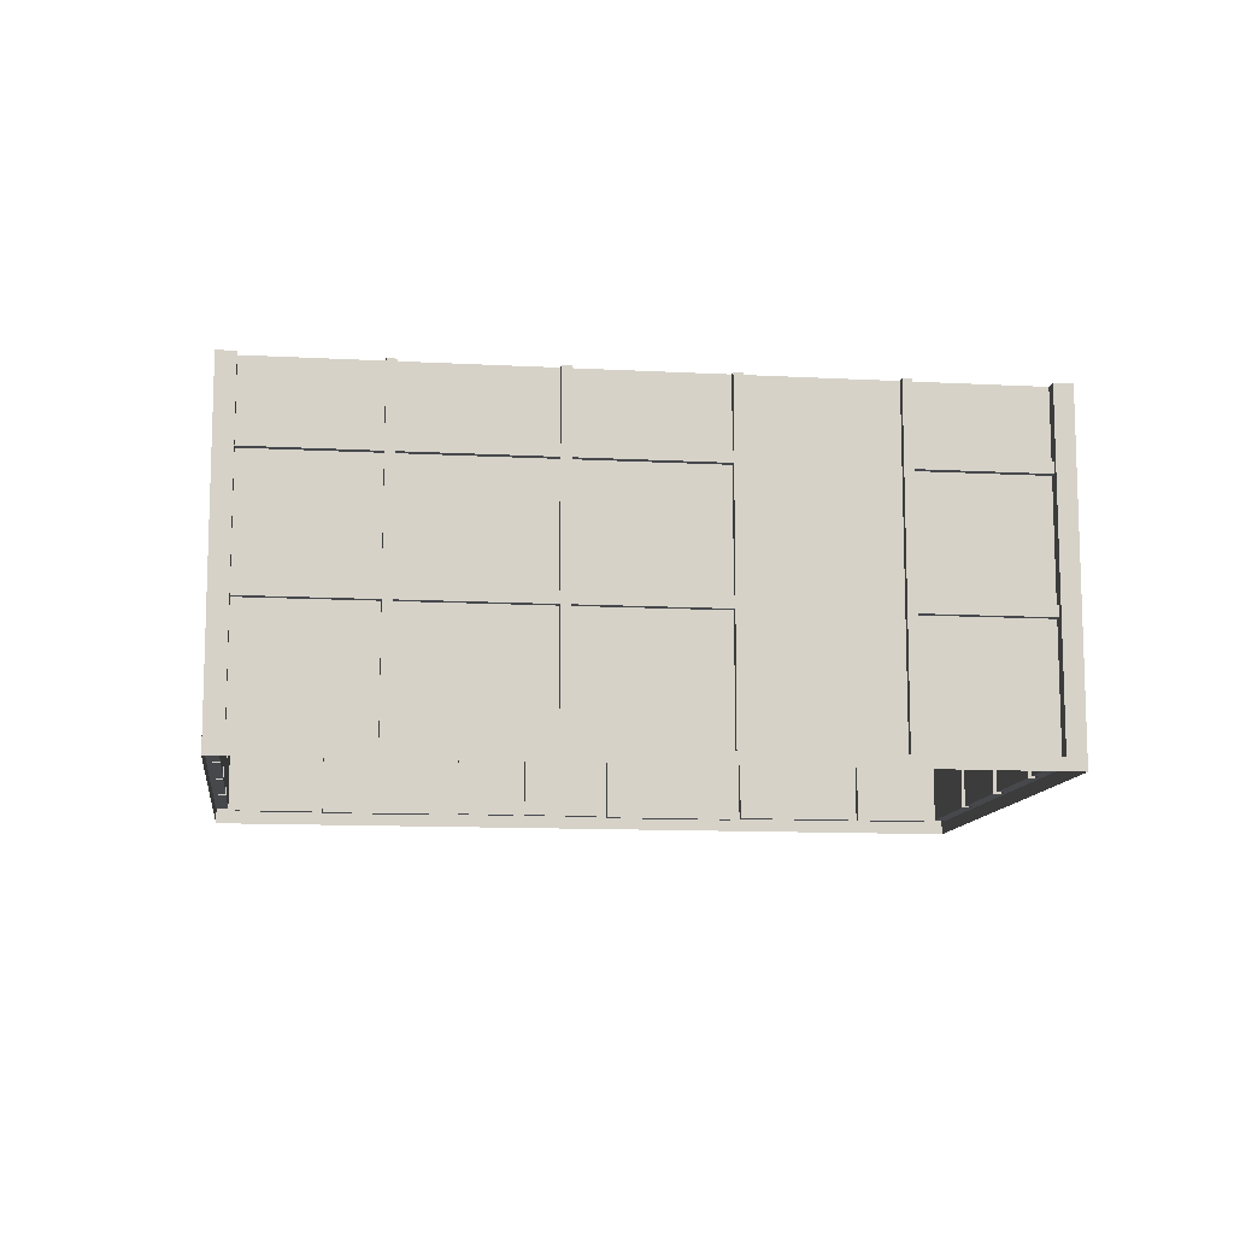
<metadata>
{"format":"obj","ext":"obj","renderer":"f3d","projection":"perspective","resolution":1024,"background":"white","views":[{"elev":-11.4,"azim":147.4,"up":"+Y"}]}
</metadata>
<code>
v  314.7 89.73 1084
v  334.8 89.73 1093
v  334.8 111.1 1093
v  314.7 111.1 1084
v  313.9 47.87 1082
v  327.3 47.87 1053
v  327.3 10.96 1053
v  313.9 10.96 1082
v  511.2 89.73 1174
v  524.8 89.73 1145
v  524.8 111.1 1145
v  511.2 111.1 1174
v  566.8 89.84 1050
v  532.6 89.84 1034
v  532.6 111 1034
v  566.8 111 1050
v  308.2 89.84 1085
v  313.3 89.84 1087
v  313.3 111 1087
v  308.2 111 1085
v  329.4 7.198 1095
v  333.2 10.96 1097
v  313.3 10.96 1087
v  308.2 7.198 1085
v  512.2 45.99 1180
v  507.1 47.87 1178
v  507.1 10.96 1178
v  512.2 7.198 1180
v  308.2 45.99 1085
v  310.5 47.87 1080
v  310.5 10.96 1080
v  369.4 89.84 953.8
v  367 89.84 958.9
v  367 111 958.9
v  369.4 111 953.8
v  354.8 7.198 985.1
v  353.6 10.96 987.7
v  367 10.96 958.9
v  369.4 7.198 953.8
v  512.2 89.84 1180
v  514.6 89.84 1175
v  514.6 111 1175
v  512.2 111 1180
v  526.8 7.198 1149
v  528 10.96 1146
v  514.6 10.96 1175
v  573.4 45.99 1049
v  571.1 47.87 1054
v  571.1 10.96 1054
v  573.4 7.198 1049
v  573.4 89.84 1049
v  568.3 89.84 1047
v  568.3 111 1047
v  573.4 111 1049
v  537.3 7.198 1032
v  534.1 10.96 1031
v  568.3 10.96 1047
v  369.4 45.99 953.8
v  374.5 47.87 956.2
v  374.5 10.96 956.2
v  313.8 89.73 1086
v  313.8 111.1 1086
v  333.9 10.78 1096
v  313.8 10.78 1086
v  507.8 48.04 1177
v  507.8 10.78 1177
v  311.8 47.87 1081
v  311.8 10.96 1081
v  368.3 89.84 959.5
v  368.3 111 959.5
v  354.9 10.96 988.3
v  368.3 10.96 959.5
v  513.3 89.73 1175
v  513.3 111.1 1175
v  526.7 10.96 1146
v  513.3 10.96 1175
v  569.8 47.87 1053
v  569.8 10.96 1053
v  567.8 89.84 1048
v  567.8 111 1048
v  533.5 10.96 1032
v  567.8 10.96 1048
v  373.9 47.87 957.5
v  373.9 10.96 957.5
v  429.2 10.78 1138
v  429.2 48.04 1138
v  409.1 48.04 1128
v  409.1 10.78 1128
v  407.6 7.198 1131
v  428.9 7.198 1141
v  427.6 10.96 1141
v  407.6 10.96 1131
v  428.3 10.78 1140
v  408.1 10.78 1130
v  485 10.59 1164
v  485 47.85 1164
v  450.6 47.85 1147
v  450.6 10.59 1147
v  451.8 7.198 1152
v  487.1 7.198 1169
v  483.2 10.96 1167
v  449.2 10.96 1151
v  484 10.59 1166
v  449.6 10.59 1150
v  355.5 111 992.3
v  355.5 89.84 992.3
v  342.8 89.84 1019
v  342.8 111 1019
v  552.9 10.96 1084
v  552.9 47.87 1084
v  540.2 47.87 1112
v  540.2 10.96 1112
v  338.1 7.198 1021
v  324.2 7.198 1051
v  325.4 10.96 1048
v  338.1 10.96 1021
v  543.6 7.198 1113
v  557.4 7.198 1083
v  556.2 10.96 1086
v  543.6 10.96 1113
v  326.7 10.96 1049
v  339.3 10.96 1022
v  555 10.96 1085
v  542.3 10.96 1112
v  341.4 111 1023
v  341.4 89.84 1023
v  328.7 89.84 1050
v  328.7 111 1050
v  538.8 10.96 1115
v  538.8 47.87 1115
v  526.1 47.87 1142
v  526.1 10.96 1142
v  542.1 7.198 1116
v  542.1 10.96 1116
v  529.4 10.96 1143
v  528.2 7.198 1146
v  540.8 10.96 1116
v  528.2 10.96 1143
v  322.8 7.198 1054
v  323.9 10.96 1051
v  325.2 10.96 1052
v  339.5 7.198 1018
v  339.5 10.96 1018
v  352.2 10.96 990.7
v  353.4 7.198 988.2
v  340.8 10.96 1019
v  353.5 10.96 991.3
v  370.3 111 960.5
v  370.3 89.84 960.5
v  356.9 89.84 989.2
v  356.9 111 989.2
v  567.8 10.96 1053
v  567.8 47.87 1053
v  554.4 47.87 1081
v  554.4 10.96 1081
v  558.9 7.198 1080
v  557.7 10.96 1083
v  556.4 10.96 1082
v  447.8 10.78 1146
v  447.8 48.04 1146
v  432.1 48.04 1139
v  432.1 10.78 1139
v  431.9 7.198 1143
v  448.7 7.198 1151
v  446.1 10.96 1149
v  430.7 10.96 1142
v  446.8 10.78 1148
v  431.2 10.78 1141
v  450.7 10.96 995.8
v  450.7 47.87 995.8
v  489 47.87 1014
v  489 10.96 1014
v  451.2 7.198 992
v  452.2 10.96 992.5
v  490.6 10.96 1010
v  491.7 7.198 1011
v  451.6 10.96 993.7
v  490 10.96 1012
v  491.6 10.96 1015
v  491.6 47.87 1015
v  530 47.87 1033
v  530 10.96 1033
v  494.3 7.198 1012
v  493.2 10.96 1012
v  531.5 10.96 1029
v  534.7 7.198 1031
v  492.6 10.96 1013
v  530.9 10.96 1031
v  508.8 10.78 1175
v  508.8 48.04 1175
v  487.8 48.04 1165
v  487.8 10.78 1165
v  490.1 7.198 1170
v  486.3 10.96 1168
v  486.8 10.78 1167
v  409.8 10.96 976.7
v  409.8 47.87 976.7
v  448.1 47.87 994.6
v  448.1 10.96 994.6
v  408.1 7.198 971.9
v  411.3 10.96 973.4
v  449.7 10.96 991.2
v  448.6 7.198 990.7
v  410.7 10.96 974.6
v  449.1 10.96 992.5
v  406.3 10.41 1127
v  406.3 47.68 1127
v  371.2 47.68 1110
v  371.2 10.41 1110
v  404.6 7.198 1130
v  404.6 10.96 1130
v  369.8 10.96 1114
v  368.5 7.198 1113
v  405.3 10.41 1129
v  370.2 10.41 1112
v  368.4 10.78 1109
v  368.4 48.04 1109
v  337.6 48.04 1095
v  337.6 10.78 1095
v  365.5 7.198 1112
v  366.7 10.96 1112
v  336.2 10.96 1098
v  332.4 7.198 1096
v  367.5 10.78 1111
v  336.7 10.78 1097
v  372.9 10.96 959.5
v  372.9 47.87 959.5
v  407.2 47.87 975.5
v  407.2 10.96 975.5
v  405.5 7.198 970.7
v  408.7 10.96 972.2
v  408.1 10.96 973.4
v  408.1 48.04 1130
v  405.3 47.68 1129
v  449.6 47.85 1150
v  446.8 48.04 1148
v  340.8 111 1019
v  340.8 89.84 1019
v  339.3 89.84 1022
v  339.3 111 1022
v  542.3 47.87 1112
v  540.8 47.87 1116
v  326.7 111 1049
v  326.7 89.84 1049
v  325.2 89.84 1052
v  325.2 111 1052
v  528.2 47.87 1143
v  526.7 47.87 1146
v  354.9 111 988.3
v  354.9 89.84 988.3
v  353.5 89.84 991.3
v  353.5 111 991.3
v  556.4 47.87 1082
v  555 47.87 1085
v  431.2 48.04 1141
v  428.3 48.04 1140
v  490 47.87 1012
v  492.6 47.87 1013
v  530.9 47.87 1031
v  533.5 47.87 1032
v  486.8 48.04 1167
v  484 47.85 1166
v  449.1 47.87 992.5
v  451.6 47.87 993.7
v  370.2 47.68 1112
v  367.5 48.04 1111
v  336.7 48.04 1097
v  333.9 48.04 1096
v  408.1 47.87 973.4
v  410.7 47.87 974.6
v  314.7 51.07 1084
v  334.8 51.07 1093
v  334.8 86.63 1093
v  314.7 86.63 1084
v  313.9 111 1082
v  327.3 111 1053
v  327.3 89.84 1053
v  313.9 89.84 1082
v  511.2 51.07 1174
v  524.8 51.07 1145
v  524.8 86.63 1145
v  511.2 86.63 1174
v  566.8 51.24 1050
v  532.6 51.24 1034
v  532.6 86.46 1034
v  566.8 86.46 1050
v  308.2 86.46 1085
v  308.2 49.36 1085
v  313.3 51.24 1087
v  313.3 86.46 1087
v  507.1 111 1178
v  507.1 89.84 1178
v  310.5 111 1080
v  310.5 89.84 1080
v  369.4 86.46 953.8
v  369.4 49.36 953.8
v  367 51.24 958.9
v  367 86.46 958.9
v  512.2 86.46 1180
v  512.2 49.36 1180
v  514.6 51.24 1175
v  514.6 86.46 1175
v  571.1 111 1054
v  571.1 89.84 1054
v  573.4 86.46 1049
v  573.4 49.36 1049
v  568.3 51.24 1047
v  568.3 86.46 1047
v  374.5 111 956.2
v  374.5 89.84 956.2
v  313.8 51.07 1086
v  313.8 86.63 1086
v  507.8 111.1 1177
v  507.8 89.73 1177
v  311.8 111 1081
v  311.8 89.84 1081
v  368.3 51.24 959.5
v  368.3 86.46 959.5
v  513.3 51.07 1175
v  513.3 86.63 1175
v  569.8 111 1053
v  569.8 89.84 1053
v  567.8 51.24 1048
v  567.8 86.46 1048
v  373.9 111 957.5
v  373.9 89.84 957.5
v  429.2 111.1 1138
v  409.1 111.1 1128
v  409.1 89.73 1128
v  429.2 89.73 1138
v  485 111.1 1164
v  450.6 111.1 1147
v  450.6 89.73 1147
v  485 89.73 1164
v  355.5 51.24 992.3
v  342.8 51.24 1019
v  342.8 86.46 1019
v  355.5 86.46 992.3
v  552.9 111 1084
v  540.2 111 1112
v  540.2 89.84 1112
v  552.9 89.84 1084
v  341.4 51.24 1023
v  328.7 51.24 1050
v  328.7 86.46 1050
v  341.4 86.46 1023
v  538.8 111 1115
v  526.1 111 1142
v  526.1 89.84 1142
v  538.8 89.84 1115
v  370.3 51.24 960.5
v  356.9 51.24 989.2
v  356.9 86.46 989.2
v  370.3 86.46 960.5
v  567.8 111 1053
v  554.4 111 1081
v  554.4 89.84 1081
v  567.8 89.84 1053
v  447.8 111.1 1146
v  432.1 111.1 1139
v  432.1 89.73 1139
v  447.8 89.73 1146
v  450.7 111 995.8
v  489 111 1014
v  489 89.84 1014
v  450.7 89.84 995.8
v  491.6 111 1015
v  530 111 1033
v  530 89.84 1033
v  491.6 89.84 1015
v  508.8 111.1 1175
v  487.8 111.1 1165
v  487.8 89.73 1165
v  508.8 89.73 1175
v  409.8 111 976.7
v  448.1 111 994.6
v  448.1 89.84 994.6
v  409.8 89.84 976.7
v  406.3 111.4 1127
v  371.2 111.4 1110
v  371.2 90.06 1110
v  406.3 90.06 1127
v  368.4 111.1 1109
v  337.6 111.1 1095
v  337.6 89.73 1095
v  368.4 89.73 1109
v  372.9 111 959.5
v  407.2 111 975.5
v  407.2 89.84 975.5
v  372.9 89.84 959.5
v  408.1 111.1 1130
v  405.3 111.4 1129
v  405.3 90.06 1129
v  408.1 89.73 1130
v  449.6 111.1 1150
v  446.8 111.1 1148
v  446.8 89.73 1148
v  449.6 89.73 1150
v  340.8 51.24 1019
v  339.3 51.24 1022
v  339.3 86.46 1022
v  340.8 86.46 1019
v  542.3 111 1112
v  540.8 111 1116
v  540.8 89.84 1116
v  542.3 89.84 1112
v  326.7 51.24 1049
v  325.2 51.24 1052
v  325.2 86.46 1052
v  326.7 86.46 1049
v  528.2 111 1143
v  526.8 111.1 1146
v  526.8 89.73 1146
v  528.2 89.84 1143
v  354.9 51.24 988.3
v  353.5 51.24 991.3
v  353.5 86.46 991.3
v  354.9 86.46 988.3
v  556.4 111 1082
v  555 111 1085
v  555 89.84 1085
v  556.4 89.84 1082
v  431.2 111.1 1141
v  428.3 111.1 1140
v  428.3 89.73 1140
v  431.2 89.73 1141
v  490 111 1012
v  492.6 111 1013
v  492.6 89.84 1013
v  490 89.84 1012
v  530.9 111 1031
v  533.5 111 1032
v  533.5 89.84 1032
v  530.9 89.84 1031
v  486.8 111.1 1167
v  484 111.1 1166
v  484 89.73 1166
v  486.8 89.73 1167
v  449.1 111 992.5
v  451.6 111 993.7
v  451.6 89.84 993.7
v  449.1 89.84 992.5
v  370.2 111.4 1112
v  367.5 111.1 1111
v  367.5 89.73 1111
v  370.2 90.06 1112
v  336.7 111.1 1097
v  333.9 111.1 1096
v  333.9 89.73 1096
v  336.7 89.73 1097
v  408.1 111 973.4
v  410.7 111 974.6
v  410.7 89.84 974.6
v  408.1 89.84 973.4
v  313.9 86.46 1082
v  327.3 86.46 1053
v  327.3 51.24 1053
v  313.9 51.24 1082
v  507.1 86.46 1178
v  507.1 51.24 1178
v  310.5 86.46 1080
v  310.5 51.24 1080
v  571.1 86.46 1054
v  571.1 51.24 1054
v  374.5 86.46 956.2
v  374.5 51.24 956.2
v  507.8 86.63 1177
v  507.8 51.07 1177
v  311.8 86.46 1081
v  311.8 51.24 1081
v  569.8 86.46 1053
v  569.8 51.24 1053
v  373.9 86.46 957.5
v  373.9 51.24 957.5
v  429.2 86.63 1138
v  409.1 86.63 1128
v  409.1 51.07 1128
v  429.2 51.07 1138
v  485 86.82 1164
v  450.6 86.82 1147
v  450.6 51.26 1147
v  485 51.26 1164
v  552.9 86.46 1084
v  540.2 86.46 1112
v  540.2 51.24 1112
v  552.9 51.24 1084
v  538.8 86.46 1115
v  526.1 86.46 1142
v  526.1 51.24 1142
v  538.8 51.24 1115
v  567.8 86.46 1053
v  554.4 86.46 1081
v  554.4 51.24 1081
v  567.8 51.24 1053
v  447.8 86.63 1146
v  432.1 86.63 1139
v  432.1 51.07 1139
v  447.8 51.07 1146
v  450.7 86.46 995.8
v  489 86.46 1014
v  489 51.24 1014
v  450.7 51.24 995.8
v  491.6 86.46 1015
v  530 86.46 1033
v  530 51.24 1033
v  491.6 51.24 1015
v  508.8 86.63 1175
v  487.8 86.63 1165
v  487.8 51.07 1165
v  508.8 51.07 1175
v  409.8 86.46 976.7
v  448.1 86.46 994.6
v  448.1 51.24 994.6
v  409.8 51.24 976.7
v  406.3 86.65 1127
v  371.2 86.65 1110
v  371.2 51.09 1110
v  406.3 51.09 1127
v  368.4 86.63 1109
v  337.6 86.63 1095
v  337.6 51.07 1095
v  368.4 51.07 1109
v  372.9 86.46 959.5
v  407.2 86.46 975.5
v  407.2 51.24 975.5
v  372.9 51.24 959.5
v  408.1 86.63 1130
v  405.3 86.65 1129
v  405.3 51.09 1129
v  408.1 51.07 1130
v  449.6 86.82 1150
v  446.8 86.63 1148
v  446.8 51.07 1148
v  449.6 51.26 1150
v  542.3 86.46 1112
v  540.8 86.46 1116
v  540.8 51.24 1116
v  542.3 51.24 1112
v  528.2 86.46 1143
v  526.8 86.63 1146
v  526.8 51.07 1146
v  528.2 51.24 1143
v  556.4 86.46 1082
v  555 86.46 1085
v  555 51.24 1085
v  556.4 51.24 1082
v  431.2 86.63 1141
v  428.3 86.63 1140
v  428.3 51.07 1140
v  431.2 51.07 1141
v  490 86.46 1012
v  492.6 86.46 1013
v  492.6 51.24 1013
v  490 51.24 1012
v  530.9 86.46 1031
v  533.5 86.46 1032
v  533.5 51.24 1032
v  530.9 51.24 1031
v  486.8 86.63 1167
v  484 86.82 1166
v  484 51.26 1166
v  486.8 51.07 1167
v  449.1 86.46 992.5
v  451.6 86.46 993.7
v  451.6 51.24 993.7
v  449.1 51.24 992.5
v  370.2 86.65 1112
v  367.5 86.63 1111
v  367.5 51.07 1111
v  370.2 51.09 1112
v  336.7 86.63 1097
v  333.9 86.63 1096
v  333.9 51.07 1096
v  336.7 51.07 1097
v  408.1 86.46 973.4
v  410.7 86.46 974.6
v  410.7 51.24 974.6
v  408.1 51.24 973.4
v  314.7 10.78 1084
v  334.8 10.78 1093
v  334.8 48.04 1093
v  314.7 48.04 1084
v  511.3 10.96 1174
v  524.7 10.96 1145
v  524.7 47.87 1145
v  511.3 47.87 1174
v  566.8 10.96 1050
v  532.6 10.96 1034
v  532.6 47.87 1034
v  566.8 47.87 1050
v  313.3 47.87 1087
v  367 47.87 958.9
v  514.6 47.87 1175
v  568.3 47.87 1047
v  313.8 48.04 1086
v  368.3 47.87 959.5
v  513.3 47.87 1175
v  567.8 47.87 1048
v  355.5 10.96 992.3
v  342.8 10.96 1019
v  342.8 47.87 1019
v  355.5 47.87 992.3
v  341.4 10.96 1023
v  328.7 10.96 1050
v  328.7 47.87 1050
v  341.4 47.87 1023
v  370.3 10.96 960.5
v  356.9 10.96 989.2
v  356.9 47.87 989.2
v  370.3 47.87 960.5
v  339.3 47.87 1022
v  340.8 47.87 1019
v  325.2 47.87 1052
v  326.7 47.87 1049
v  353.5 47.87 991.3
v  354.9 47.87 988.3
g e_walls01_asset_002
f 1 2 3 4
f 5 6 7 8
f 9 10 11 12
f 13 14 15 16
f 17 18 19 20
f 21 22 23 24
f 25 26 27 28
f 29 30 31 24
f 32 33 34 35
f 36 37 38 39
f 40 41 42 43
f 44 45 46 28
f 47 48 49 50
f 51 52 53 54
f 55 56 57 50
f 58 59 60 39
f 18 61 62 19
f 22 63 64 23
f 26 65 66 27
f 30 67 68 31
f 33 69 70 34
f 37 71 72 38
f 41 73 74 42
f 45 75 76 46
f 48 77 78 49
f 52 79 80 53
f 56 81 82 57
f 59 83 84 60
f 85 86 87 88
f 89 90 91 92
f 91 93 94 92
f 95 96 97 98
f 99 100 101 102
f 101 103 104 102
f 105 106 107 108
f 109 110 111 112
f 113 114 115 116
f 117 118 119 120
f 115 121 122 116
f 119 123 124 120
f 125 126 127 128
f 129 130 131 132
f 133 134 135 136
f 134 137 138 135
f 139 24 31 140
f 31 68 141 140
f 142 143 144 145
f 143 146 147 144
f 148 149 150 151
f 152 153 154 155
f 156 50 49 157
f 49 78 158 157
f 159 160 161 162
f 163 164 165 166
f 165 167 168 166
f 169 170 171 172
f 173 174 175 176
f 174 177 178 175
f 179 180 181 182
f 183 184 185 186
f 184 187 188 185
f 189 190 191 192
f 193 28 27 194
f 27 66 195 194
f 196 197 198 199
f 200 201 202 203
f 201 204 205 202
f 206 207 208 209
f 210 211 212 213
f 211 214 215 212
f 216 217 218 219
f 220 221 222 223
f 221 224 225 222
f 226 227 228 229
f 230 39 60 231
f 60 84 232 231
f 94 233 234 214
f 210 89 92 211
f 211 92 94 214
f 104 235 236 167
f 164 99 102 165
f 165 102 104 167
f 237 238 239 240
f 124 241 242 137
f 142 113 116 143
f 133 117 120 134
f 143 116 122 146
f 134 120 124 137
f 243 244 245 246
f 138 247 248 75
f 44 136 135 45
f 45 135 138 75
f 114 139 140 115
f 115 140 141 121
f 36 145 144 37
f 37 144 147 71
f 249 250 251 252
f 158 253 254 123
f 118 156 157 119
f 119 157 158 123
f 168 255 256 93
f 90 163 166 91
f 91 166 168 93
f 178 257 258 187
f 183 176 175 184
f 184 175 178 187
f 188 259 260 81
f 55 186 185 56
f 56 185 188 81
f 195 261 262 103
f 100 193 194 101
f 101 194 195 103
f 205 263 264 177
f 173 203 202 174
f 174 202 205 177
f 215 265 266 224
f 220 213 212 221
f 221 212 215 224
f 225 267 268 63
f 21 223 222 22
f 22 222 225 63
f 232 269 270 204
f 200 230 231 201
f 201 231 232 204
f 271 272 273 274
f 275 276 277 278
f 279 280 281 282
f 283 284 285 286
f 287 288 289 290
f 40 43 291 292
f 17 20 293 294
f 295 296 297 298
f 299 300 301 302
f 51 54 303 304
f 305 306 307 308
f 32 35 309 310
f 289 311 312 290
f 291 313 314 292
f 293 315 316 294
f 297 317 318 298
f 301 319 320 302
f 303 321 322 304
f 307 323 324 308
f 309 325 326 310
f 327 328 329 330
f 331 332 333 334
f 335 336 337 338
f 339 340 341 342
f 343 344 345 346
f 347 348 349 350
f 351 352 353 354
f 355 356 357 358
f 359 360 361 362
f 363 364 365 366
f 367 368 369 370
f 371 372 373 374
f 375 376 377 378
f 379 380 381 382
f 383 384 385 386
f 387 388 389 390
f 391 392 393 394
f 395 396 397 398
f 399 400 401 402
f 403 404 405 406
f 407 408 409 410
f 411 412 413 414
f 415 416 417 418
f 419 420 421 422
f 423 424 425 426
f 427 428 429 430
f 431 432 433 434
f 435 436 437 438
f 439 440 441 442
f 443 444 445 446
f 447 448 449 450
f 451 452 453 454
f 455 456 457 458
f 299 459 460 300
f 287 461 462 288
f 305 463 464 306
f 295 465 466 296
f 459 467 468 460
f 461 469 470 462
f 463 471 472 464
f 465 473 474 466
f 475 476 477 478
f 479 480 481 482
f 483 484 485 486
f 487 488 489 490
f 491 492 493 494
f 495 496 497 498
f 499 500 501 502
f 503 504 505 506
f 507 508 509 510
f 511 512 513 514
f 515 516 517 518
f 519 520 521 522
f 523 524 525 526
f 527 528 529 530
f 531 532 533 534
f 535 536 537 538
f 539 540 541 542
f 543 544 545 546
f 547 548 549 550
f 551 552 553 554
f 555 556 557 558
f 559 560 561 562
f 563 564 565 566
f 567 568 569 570
f 571 572 573 574
f 575 576 577 578
f 579 580 581 582
f 583 584 585 586
f 587 588 589 590
f 29 24 23 591
f 58 39 38 592
f 25 28 46 593
f 47 50 57 594
f 23 64 595 591
f 38 72 596 592
f 46 76 597 593
f 57 82 598 594
f 599 600 601 602
f 603 604 605 606
f 607 608 609 610
f 146 122 611 612
f 121 141 613 614
f 71 147 615 616
f 61 312 572 449
f 469 316 245 409
f 73 320 540 413
f 79 324 556 433
f 17 287 290 18
f 299 40 292 459
f 287 17 294 461
f 32 295 298 33
f 40 299 302 41
f 305 51 304 463
f 51 305 308 52
f 295 32 310 465
f 18 290 312 61
f 459 292 314 467
f 461 294 316 469
f 33 298 318 69
f 41 302 320 73
f 463 304 322 471
f 52 308 324 79
f 465 310 326 473
f 548 425 394 527
f 560 437 398 531
f 251 417 402 238
f 544 421 406 535
f 239 401 410 244
f 536 405 414 539
f 69 318 418 250
f 471 322 422 543
f 532 397 426 547
f 564 441 430 551
f 552 429 434 555
f 467 314 438 559
f 511 378 377 512
f 528 393 446 567
f 568 445 450 571
f 473 326 454 575
f 527 394 393 528
f 531 398 397 532
f 238 402 401 239
f 535 406 405 536
f 244 410 409 245
f 539 414 413 540
f 250 418 417 251
f 543 422 421 544
f 547 426 425 548
f 551 430 429 552
f 555 434 433 556
f 559 438 437 560
f 563 442 441 564
f 567 446 445 568
f 571 450 449 572
f 575 454 453 576
f 67 470 408 613
f 25 300 460 26
f 29 288 462 30
f 47 306 464 48
f 58 296 466 59
f 26 460 468 65
f 30 462 470 67
f 48 464 472 77
f 59 466 474 83
f 256 549 530 233
f 264 565 554 257
f 266 569 574 267
f 258 553 558 259
f 96 482 481 97
f 197 514 513 198
f 254 545 538 241
f 242 537 542 247
f 77 472 546 253
f 236 533 550 255
f 65 468 562 261
f 234 529 570 265
f 83 474 578 269
f 233 530 529 234
f 235 534 533 236
f 241 538 537 242
f 247 542 541 248
f 253 546 545 254
f 255 550 549 256
f 257 554 553 258
f 259 558 557 260
f 261 562 561 262
f 263 566 565 264
f 265 570 569 266
f 267 574 573 268
f 269 578 577 270
f 311 595 268 573
f 319 597 248 541
f 323 598 260 557
f 288 29 591 289
f 296 58 592 297
f 300 25 593 301
f 306 47 594 307
f 289 591 595 311
f 297 592 596 317
f 301 593 597 319
f 307 594 598 323
f 416 615 612 399
f 400 611 614 407
f 317 596 616 415
f 399 612 611 400
f 407 614 613 408
f 415 616 615 416
f 62 61 1 4
f 61 449 2 1
f 449 448 3 2
f 68 67 5 8
f 67 613 6 5
f 613 141 7 6
f 141 68 8 7
f 74 73 9 12
f 73 413 10 9
f 413 412 11 10
f 80 79 13 16
f 79 433 14 13
f 433 432 15 14
f 94 93 85 88
f 93 256 86 85
f 256 233 87 86
f 233 94 88 87
f 104 103 95 98
f 103 262 96 95
f 262 561 482 96
f 561 560 479 482
f 560 531 480 479
f 531 534 481 480
f 534 235 97 481
f 235 104 98 97
f 252 251 106 105
f 251 238 107 106
f 238 237 108 107
f 124 123 109 112
f 123 254 110 109
f 254 241 111 110
f 241 124 112 111
f 240 239 126 125
f 239 244 127 126
f 244 243 128 127
f 137 242 130 129
f 242 247 131 130
f 247 138 132 131
f 138 137 129 132
f 70 69 149 148
f 69 250 150 149
f 250 249 151 150
f 78 77 153 152
f 77 253 154 153
f 253 158 155 154
f 158 78 152 155
f 167 236 160 159
f 236 255 161 160
f 255 168 162 161
f 168 167 159 162
f 178 177 169 172
f 177 264 170 169
f 264 257 171 170
f 257 178 172 171
f 188 187 179 182
f 187 258 180 179
f 258 259 181 180
f 259 188 182 181
f 66 65 190 189
f 65 261 191 190
f 261 195 192 191
f 195 66 189 192
f 439 442 377 376
f 442 563 512 377
f 563 566 513 512
f 566 263 198 513
f 263 205 199 198
f 205 204 196 199
f 204 270 197 196
f 270 577 514 197
f 577 576 511 514
f 576 453 378 511
f 453 452 375 378
f 214 234 207 206
f 234 265 208 207
f 265 215 209 208
f 215 214 206 209
f 225 224 216 219
f 224 266 217 216
f 266 267 218 217
f 267 225 219 218
f 84 83 227 226
f 83 269 228 227
f 269 232 229 228
f 232 84 226 229
f 312 311 271 274
f 311 573 272 271
f 573 572 273 272
f 572 312 274 273
f 246 245 277 276
f 245 316 278 277
f 316 315 275 278
f 320 319 279 282
f 319 541 280 279
f 541 540 281 280
f 540 320 282 281
f 324 323 283 286
f 323 557 284 283
f 557 556 285 284
f 556 324 286 285
f 391 394 329 328
f 394 425 330 329
f 425 424 327 330
f 395 398 333 332
f 398 437 334 333
f 437 436 331 334
f 417 416 335 338
f 416 399 336 335
f 399 402 337 336
f 402 417 338 337
f 403 406 341 340
f 406 421 342 341
f 421 420 339 342
f 401 400 343 346
f 400 407 344 343
f 407 410 345 344
f 410 401 346 345
f 411 414 349 348
f 414 405 350 349
f 405 404 347 350
f 318 317 351 354
f 317 415 352 351
f 415 418 353 352
f 418 318 354 353
f 419 422 357 356
f 422 322 358 357
f 322 321 355 358
f 423 426 361 360
f 426 397 362 361
f 397 396 359 362
f 427 430 365 364
f 430 441 366 365
f 441 440 363 366
f 431 434 369 368
f 434 429 370 369
f 429 428 367 370
f 435 438 373 372
f 438 314 374 373
f 314 313 371 374
f 443 446 381 380
f 446 393 382 381
f 393 392 379 382
f 447 450 385 384
f 450 445 386 385
f 445 444 383 386
f 451 454 389 388
f 454 326 390 389
f 326 325 387 390
f 409 408 457 456
f 408 470 458 457
f 470 469 455 458
f 469 409 456 455
f 548 527 476 475
f 527 530 477 476
f 530 549 478 477
f 549 548 475 478
f 544 535 484 483
f 535 538 485 484
f 538 545 486 485
f 545 544 483 486
f 536 539 488 487
f 539 542 489 488
f 542 537 490 489
f 537 536 487 490
f 471 543 492 491
f 543 546 493 492
f 546 472 494 493
f 472 471 491 494
f 532 547 496 495
f 547 550 497 496
f 550 533 498 497
f 533 532 495 498
f 564 551 500 499
f 551 554 501 500
f 554 565 502 501
f 565 564 499 502
f 552 555 504 503
f 555 558 505 504
f 558 553 506 505
f 553 552 503 506
f 467 559 508 507
f 559 562 509 508
f 562 468 510 509
f 468 467 507 510
f 528 567 516 515
f 567 570 517 516
f 570 529 518 517
f 529 528 515 518
f 568 571 520 519
f 571 574 521 520
f 574 569 522 521
f 569 568 519 522
f 473 575 524 523
f 575 578 525 524
f 578 474 526 525
f 474 473 523 526
f 64 63 580 579
f 63 268 581 580
f 268 595 582 581
f 595 64 579 582
f 76 75 584 583
f 75 248 585 584
f 248 597 586 585
f 597 76 583 586
f 82 81 588 587
f 81 260 589 588
f 260 598 590 589
f 598 82 587 590
f 147 146 600 599
f 146 612 601 600
f 612 615 602 601
f 615 147 599 602
f 122 121 604 603
f 121 614 605 604
f 614 611 606 605
f 611 122 603 606
f 72 71 608 607
f 71 616 609 608
f 616 596 610 609
f 596 72 607 610

</code>
